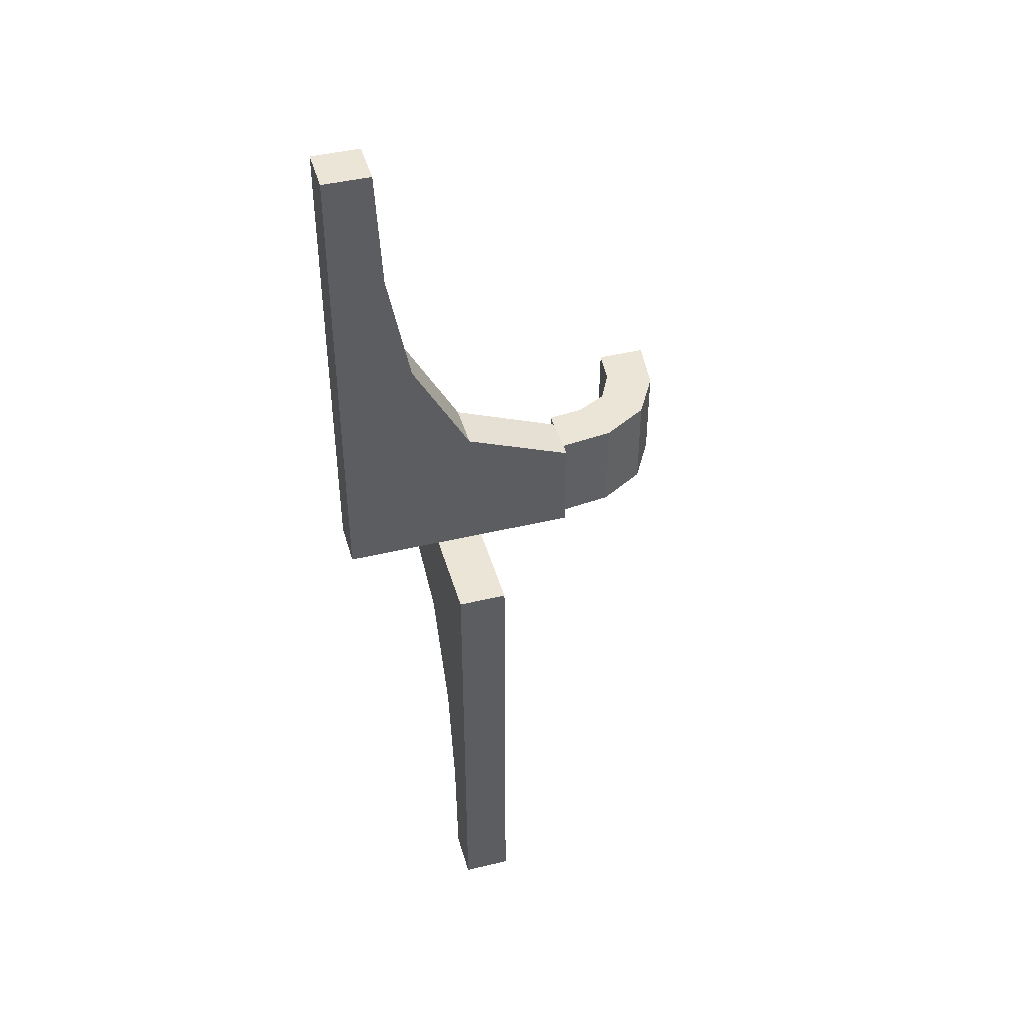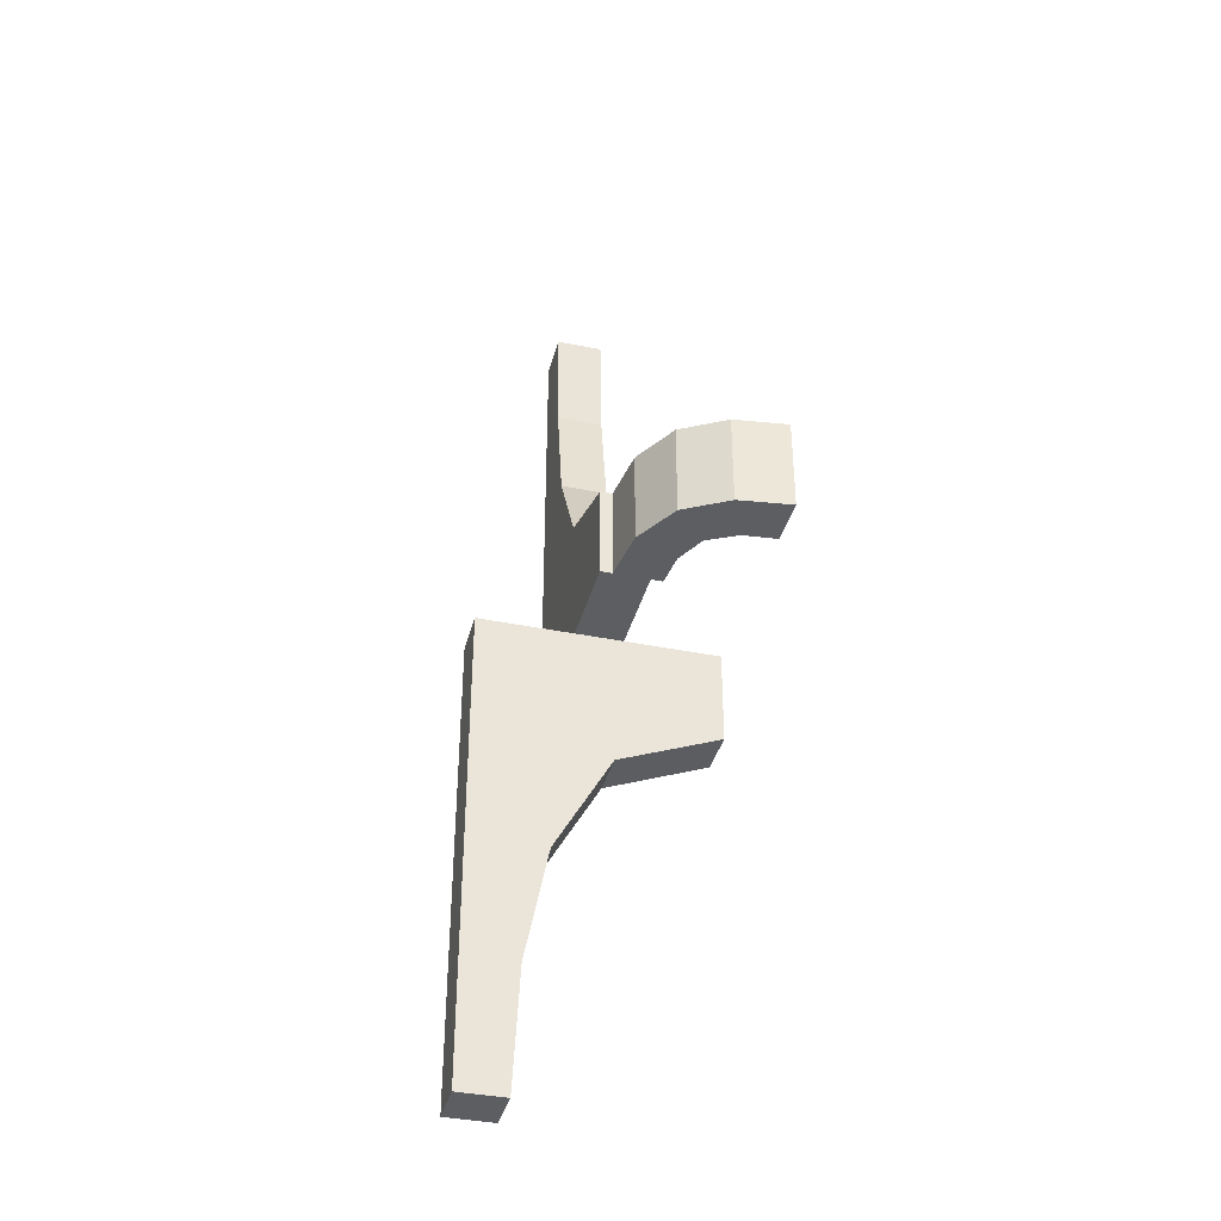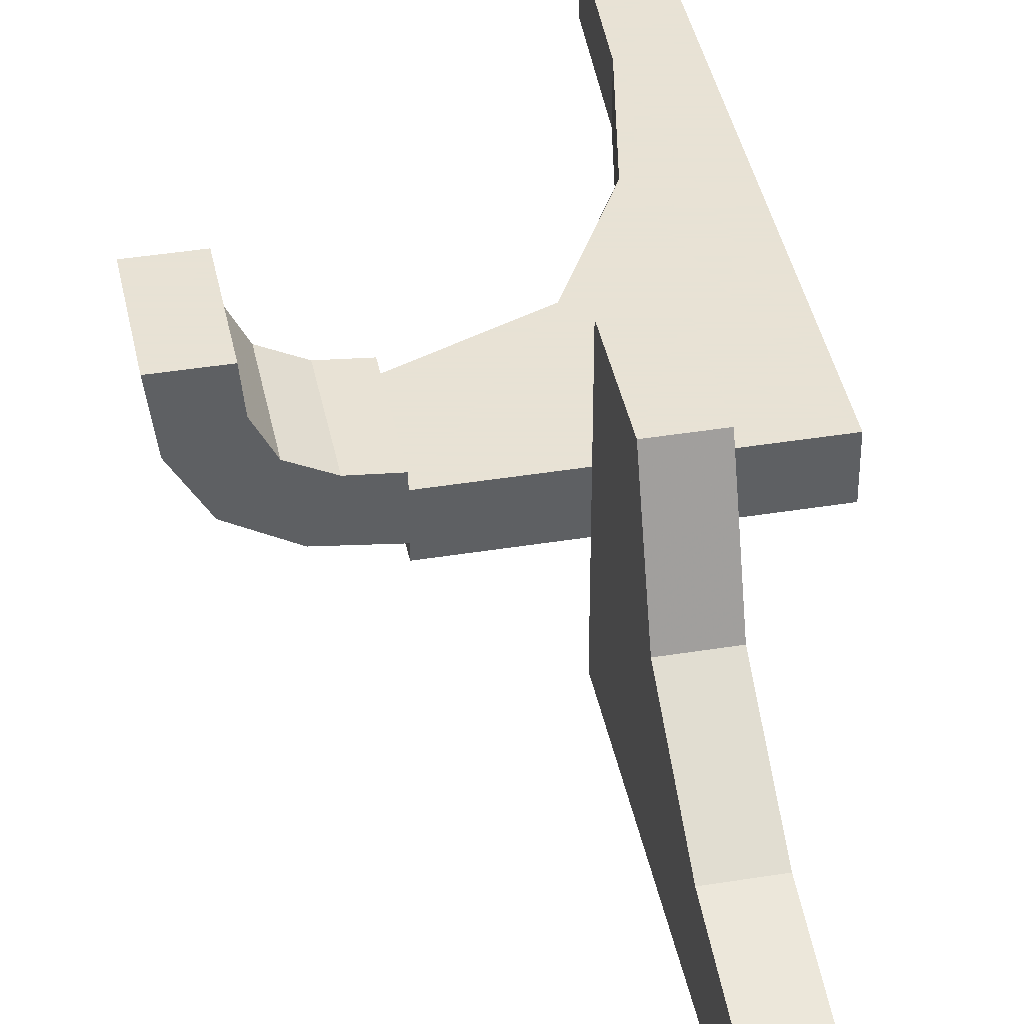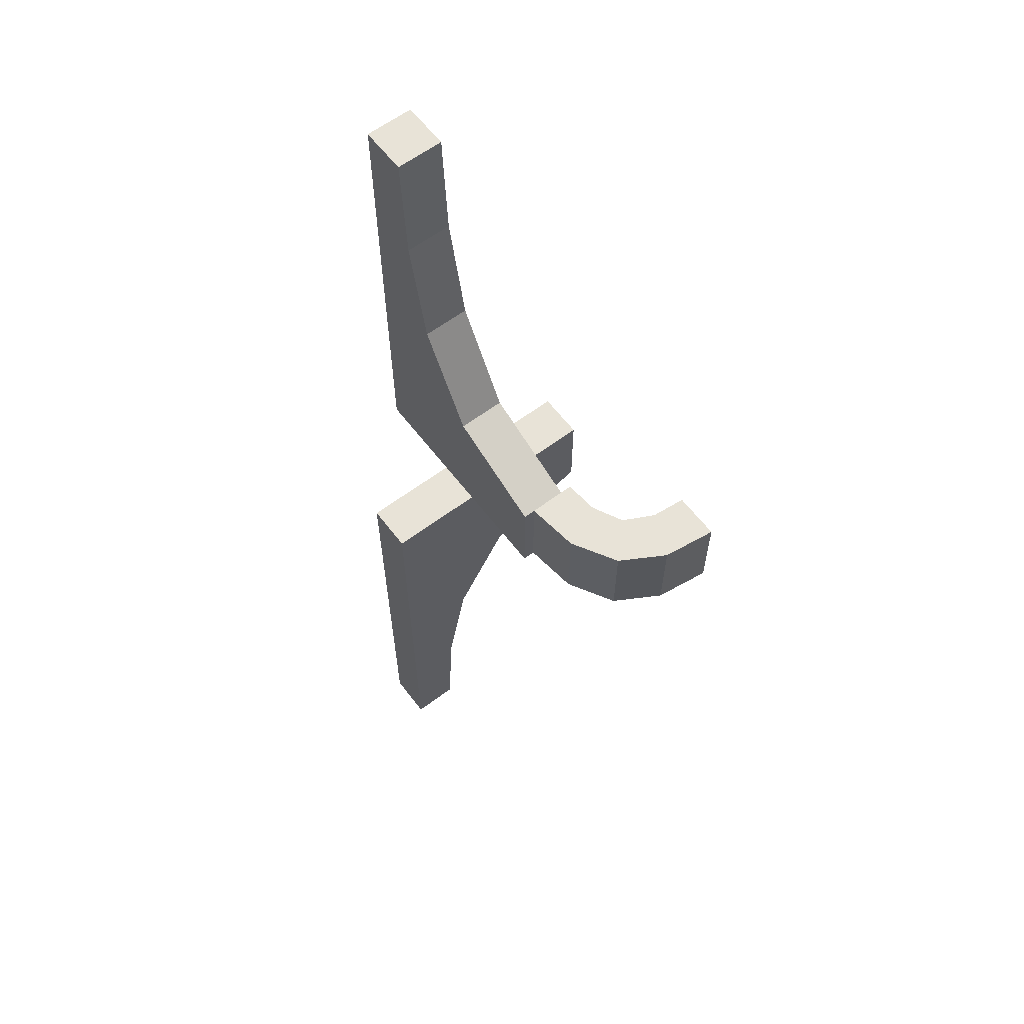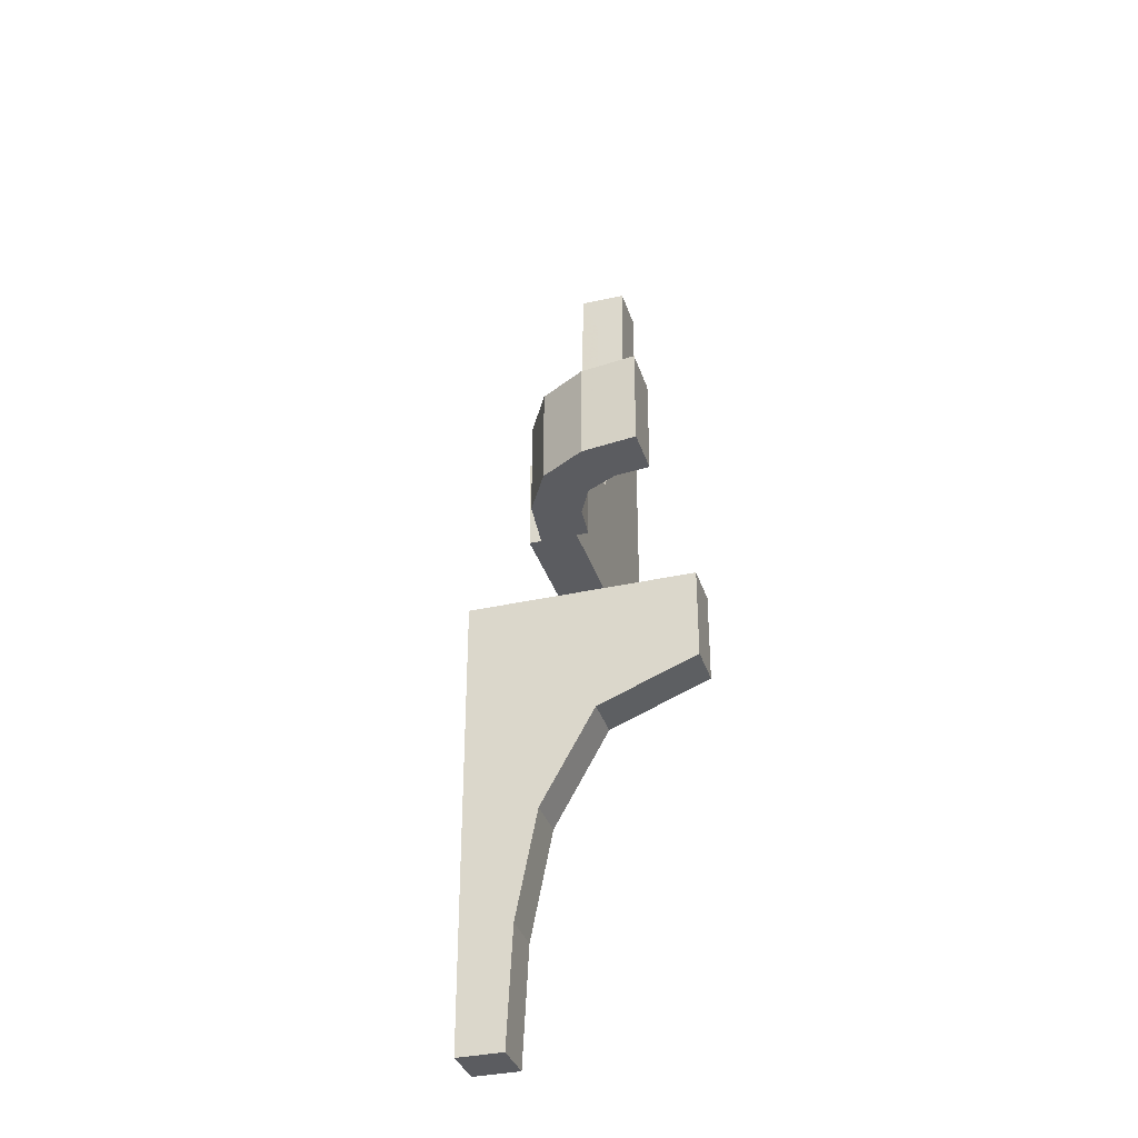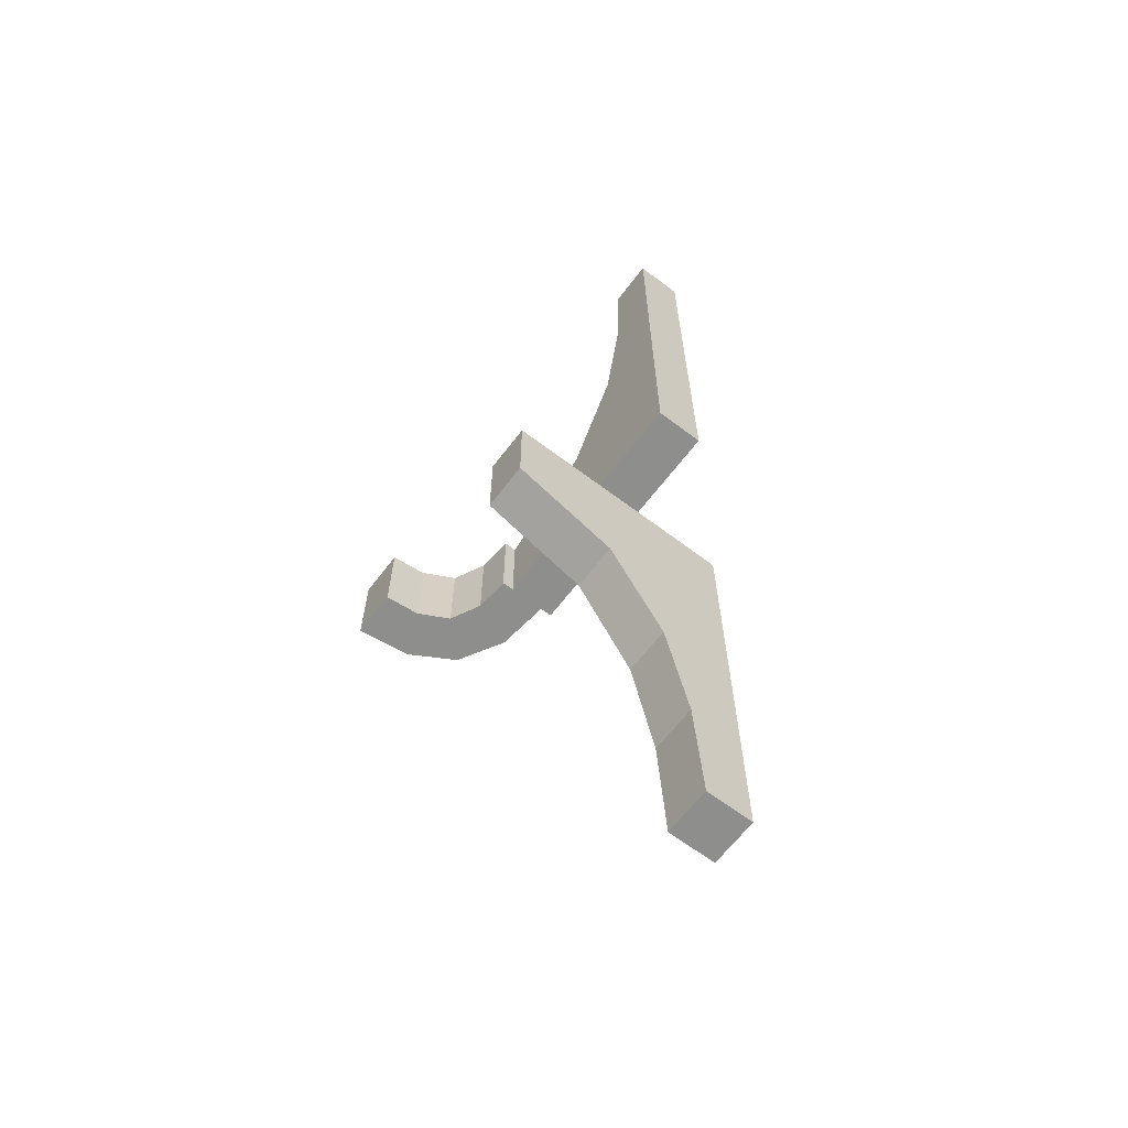
<metadata>
{"format":"obj","ext":"obj","renderer":"f3d","projection":"perspective","resolution":1024,"background":"white","views":[{"elev":44.1,"azim":-15.7,"up":"+Z"},{"elev":-38.2,"azim":75.5,"up":"+Z"},{"elev":40.6,"azim":168.7,"up":"+Y"},{"elev":61.7,"azim":52.7,"up":"+Z"},{"elev":-34.8,"azim":106.8,"up":"+Z"},{"elev":-64.9,"azim":-127.3,"up":"+Z"}]}
</metadata>
<code>
v 0 -0.2 0
v 0 -0.2 0.2003
v 0 -0.275 0
v 0 -0.275 0.2003
v 0 -0.3 0
v 0 -0.3 0.2003
v 0 -0.175 0
v 0 -0.175 0.2003
v -0.2 0 0
v -0.2 0 -0.2
v -0.2 -0.3874 -0.7408
v -0.2 -0.5 0
v -0.2 -0.5 -1
v -0.2 -0.2195 -0.2862
v -0.2 -0.3394 -0.4985
v -0.2 -0.4 -1
v 0.112 -0.2604 0
v 0.112 -0.2604 0.2003
v -0.2226 -0.2 0.2897
v -0.2226 -0.3 0.2897
v 0.1355 -0.1355 0
v 0.1355 -0.1355 0.1001
v 0.1355 -0.1355 0.2003
v -0.3884 -0.2 0.7521
v -0.3884 -0.3 0.7521
v 0.2068 -0.2057 0
v 0.2068 -0.2057 0.2003
v 0.07196 -0.1679 0
v 0.07196 -0.1679 0.2003
v 0.175 0 0
v 0.175 0 0.2003
v -0.5 -0.2 0
v -0.5 -0.2 1.001
v -0.5 -0.3 0
v -0.5 -0.3 1.001
v -0.3 0 0
v -0.3 0 -0.2
v -0.3 -0.3874 -0.7408
v -0.3 -0.5 0
v -0.3 -0.5 -1
v -0.3 -0.2195 -0.2862
v -0.3 -0.3394 -0.4985
v -0.3 -0.4 -1
v -0.342 -0.2 0.5076
v -0.342 -0.3 0.5076
v 0.1679 -0.07216 0
v 0.1679 -0.07216 0.2003
v 0.2602 -0.1129 0
v 0.2602 -0.1129 0.2003
v 0.275 0 0
v 0.275 0 0.2003
v -0.4 -0.2 1.001
v -0.4 -0.3 1.001
f 9 12 14
f 15 14 12
f 14 10 9
f 11 13 16
f 11 15 12
f 13 11 12
f 14 41 37
f 41 14 15
f 16 43 38
f 11 38 42
f 36 9 10
f 39 12 9
f 40 13 12
f 43 16 13
f 36 41 39
f 42 39 41
f 41 36 37
f 38 43 40
f 38 39 42
f 40 39 38
f 14 37 10
f 41 15 42
f 16 38 11
f 11 42 15
f 36 10 37
f 39 9 36
f 40 12 39
f 43 13 40
f 33 32 24
f 44 24 32
f 24 52 33
f 19 1 2
f 32 19 44
f 32 1 19
f 24 25 53
f 25 24 44
f 2 6 20
f 19 20 45
f 35 33 52
f 34 32 33
f 5 1 32
f 6 2 1
f 35 25 34
f 45 34 25
f 25 35 53
f 20 6 5
f 34 45 20
f 34 20 5
f 24 53 52
f 25 44 45
f 2 20 19
f 19 45 44
f 35 52 53
f 34 33 35
f 5 32 34
f 6 1 5
f 28 17 3
f 3 7 28
f 17 28 21
f 21 26 17
f 21 46 48
f 30 50 46
f 48 46 50
f 26 21 48
f 48 50 51
f 49 27 26
f 3 17 18
f 17 26 27
f 31 51 50
f 46 21 22
f 47 22 23
f 30 46 47
f 22 47 46
f 8 29 28
f 28 29 22
f 22 29 23
f 21 28 22
f 4 8 7
f 29 4 18
f 4 29 8
f 18 23 29
f 23 18 27
f 23 49 47
f 31 47 51
f 49 51 47
f 27 49 23
f 48 51 49
f 49 26 48
f 3 18 4
f 17 27 18
f 31 50 30
f 30 47 31
f 8 28 7
f 4 7 3

</code>
